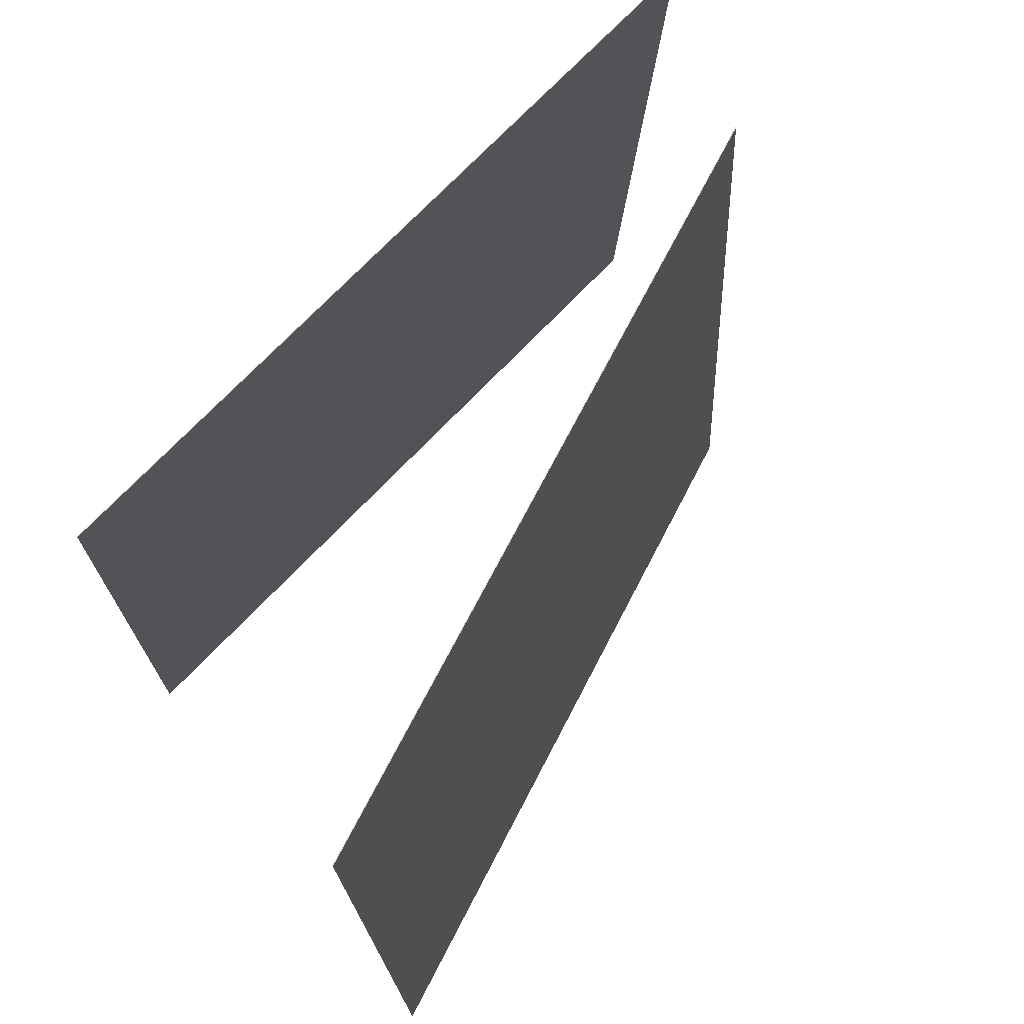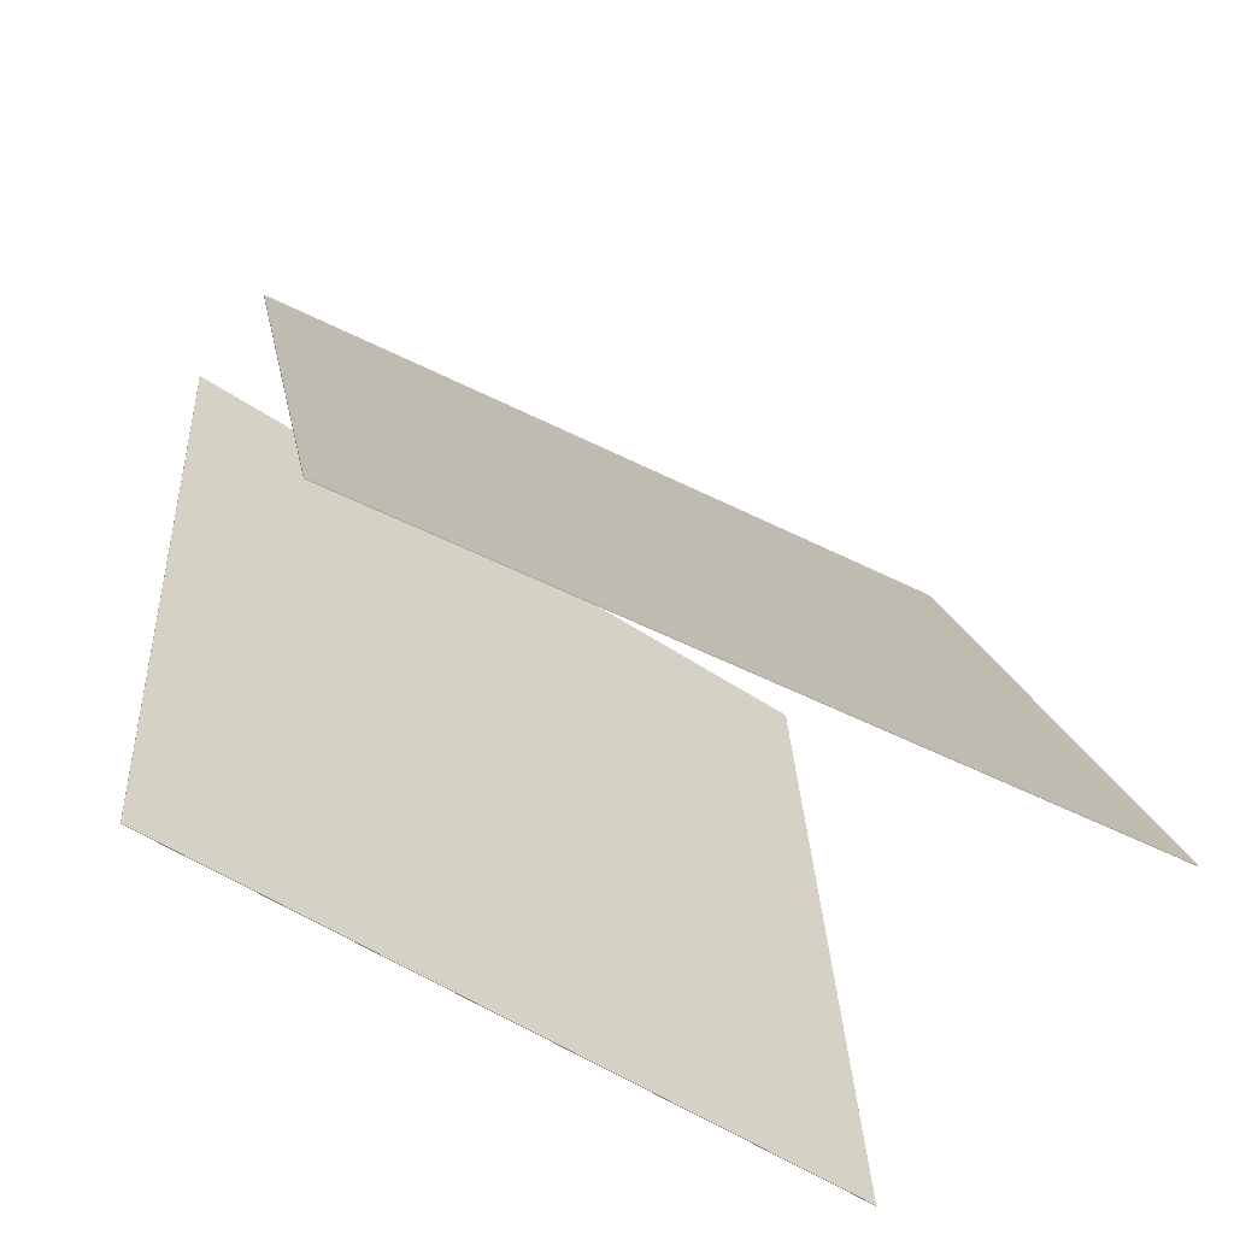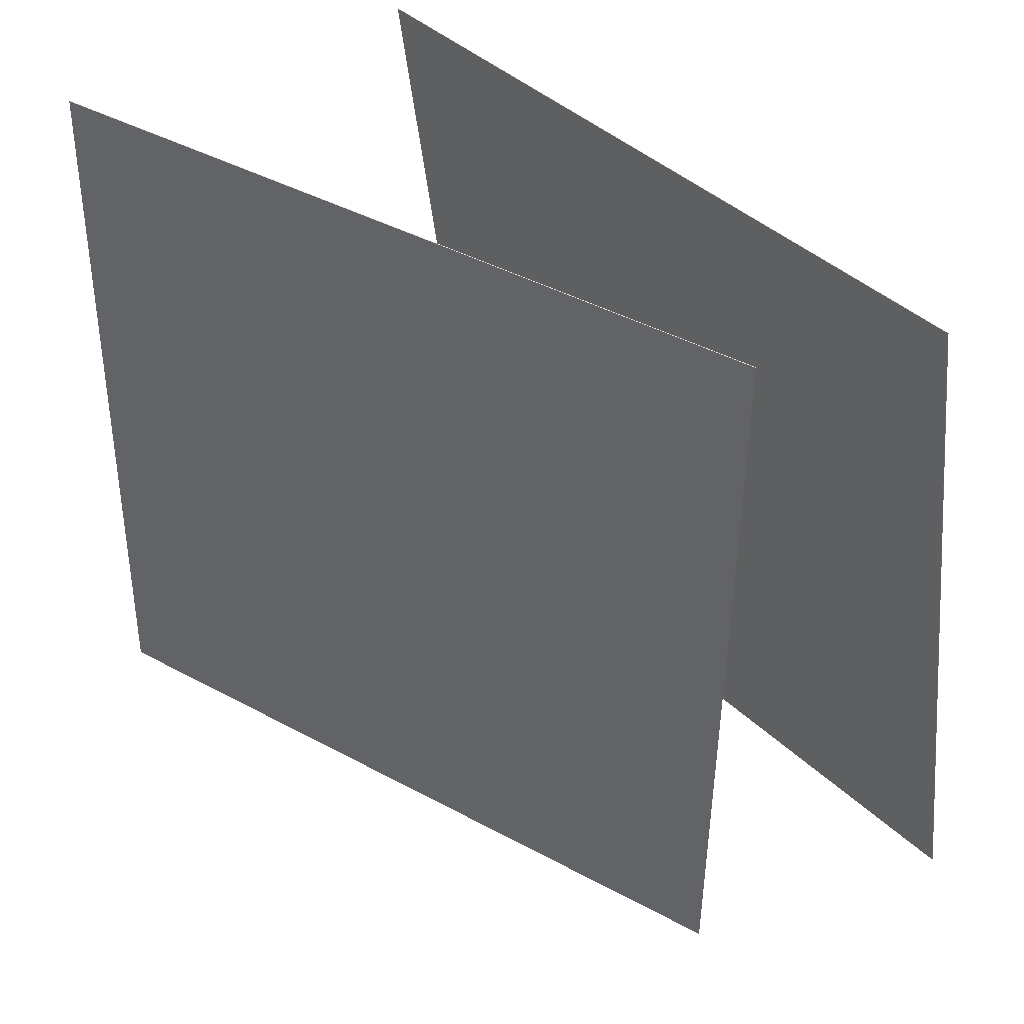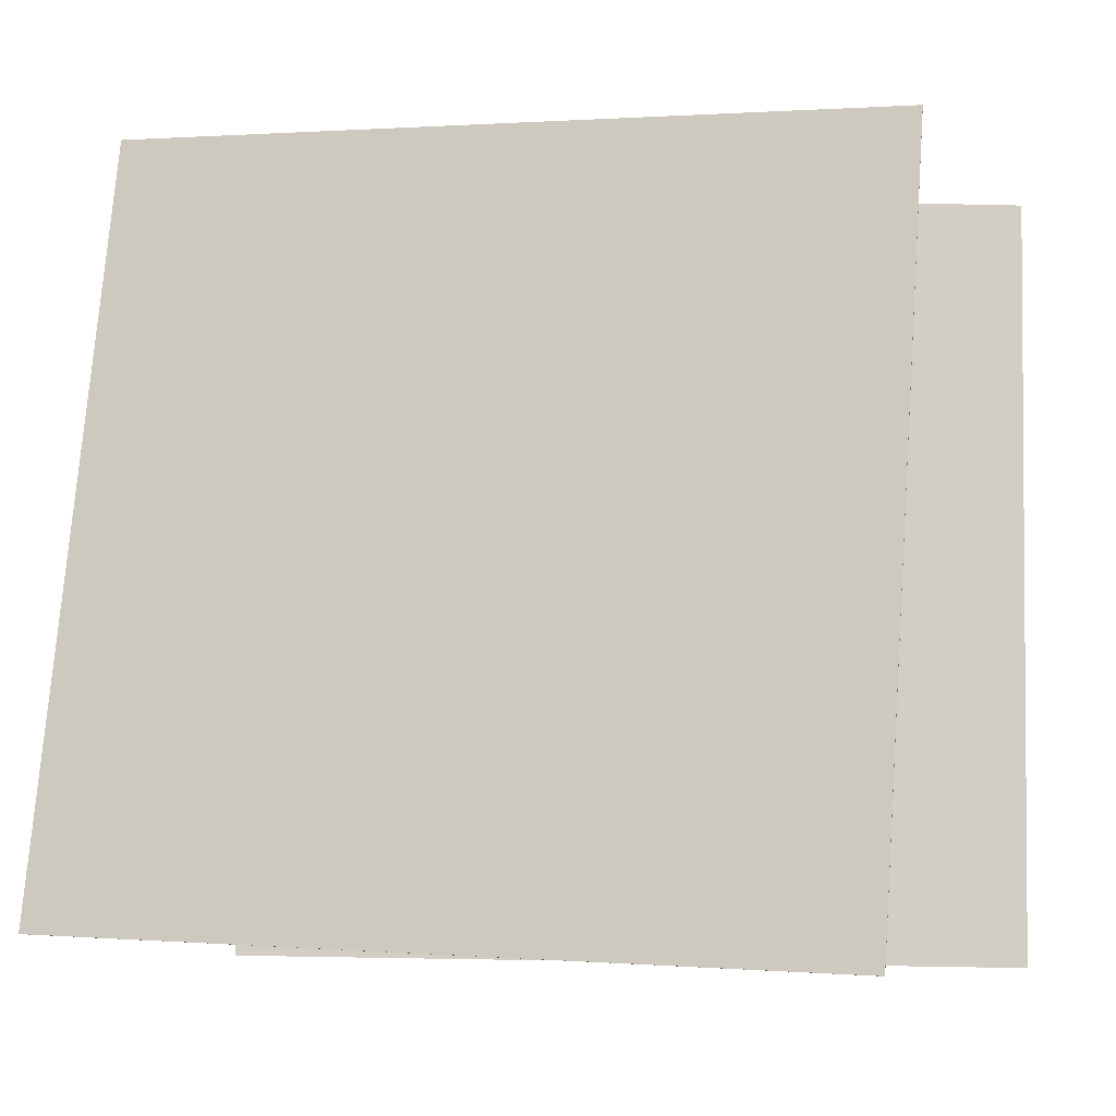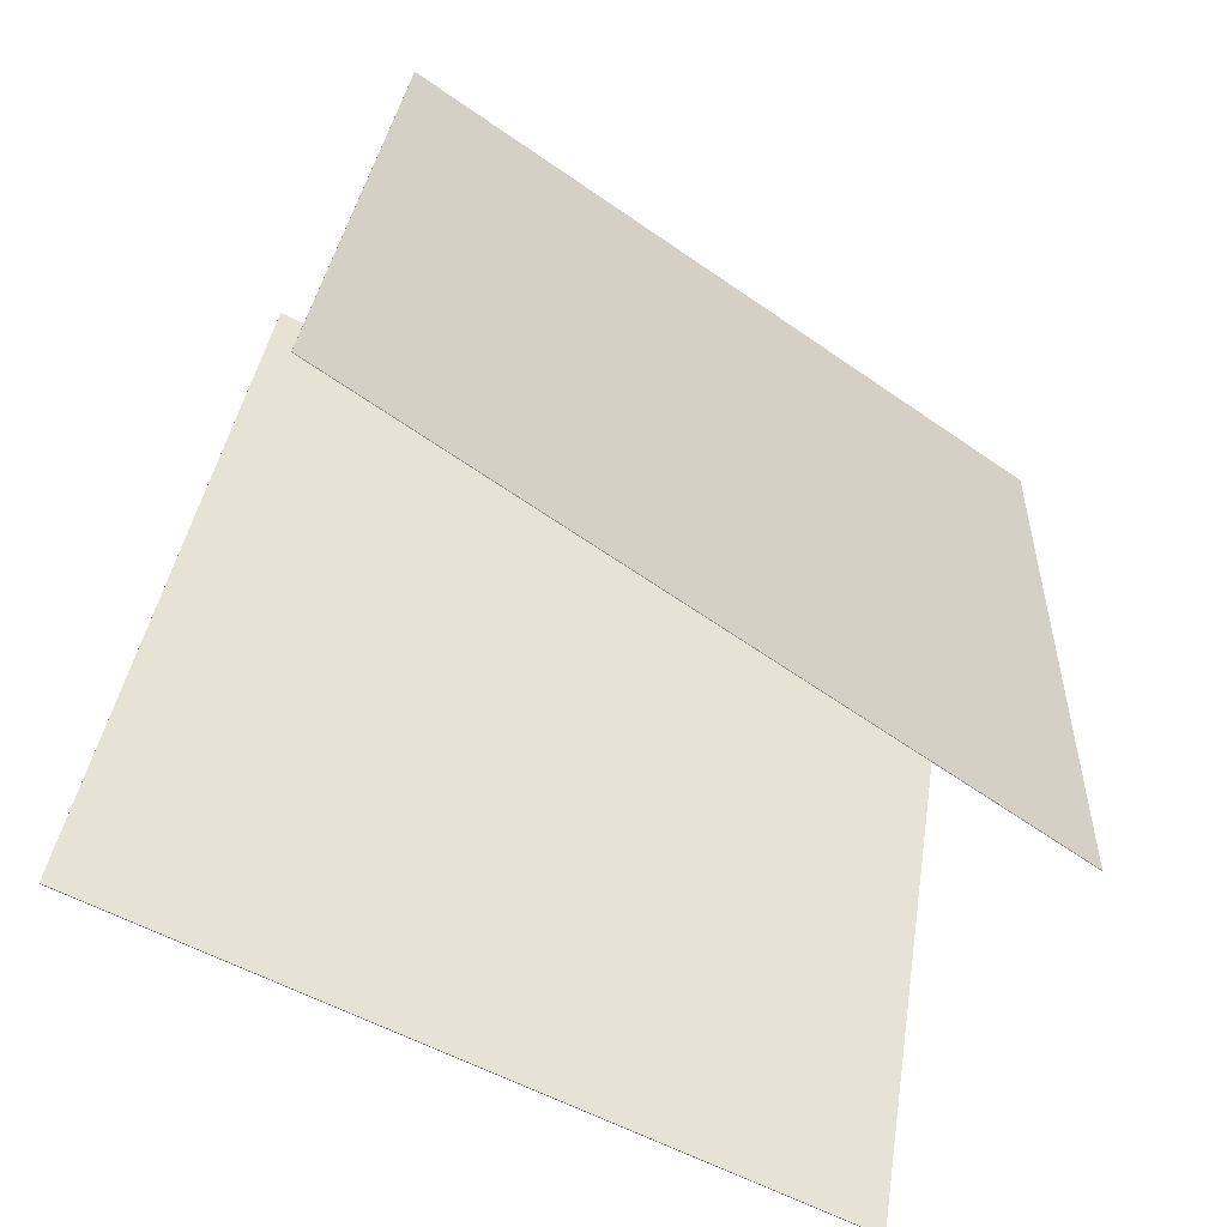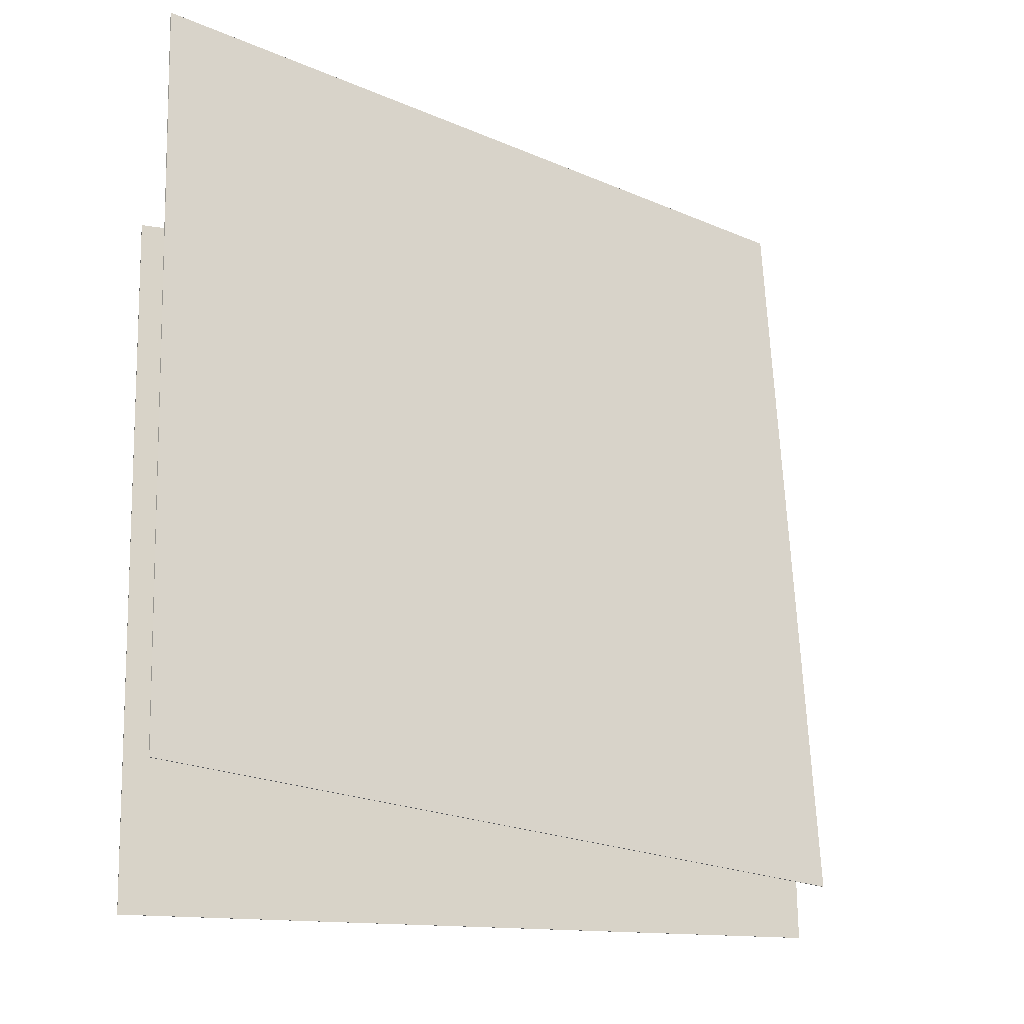
<metadata>
{"format":"obj","ext":"obj","renderer":"f3d","projection":"perspective","resolution":1024,"background":"white","views":[{"elev":69.2,"azim":44.6,"up":"+Z"},{"elev":-58.7,"azim":60.1,"up":"+Y"},{"elev":43.8,"azim":140.4,"up":"+Z"},{"elev":-10.1,"azim":-73.8,"up":"+Z"},{"elev":-62.4,"azim":-118.7,"up":"+Y"},{"elev":-23.9,"azim":70.6,"up":"+Z"}]}
</metadata>
<code>
v -0.02632 0.4202 -0.4963
v -0.02731 0.4199 -0.4963
v -0.06273 0.3934 0.4735
v -0.06372 0.3931 0.4734
v 0.2654 -0.5151 -0.5112
v 0.2644 -0.5154 -0.5112
v 0.229 -0.5419 0.4586
v 0.228 -0.5422 0.4585
f 1.0 7.0 5.0
f 1.0 3.0 7.0
f 1.0 4.0 3.0
f 1.0 2.0 4.0
f 3.0 8.0 7.0
f 3.0 4.0 8.0
f 5.0 7.0 8.0
f 5.0 8.0 6.0
f 1.0 5.0 6.0
f 1.0 6.0 2.0
f 2.0 6.0 8.0
f 2.0 8.0 4.0
v -0.3414 -0.4339 -0.5294
v -0.2457 -0.4828 0.4339
v -0.3531 0.5438 -0.4786
v -0.2574 0.4949 0.4847
v -0.3406 -0.4339 -0.5294
v -0.2449 -0.4828 0.4338
v -0.3523 0.5439 -0.4786
v -0.2565 0.495 0.4846
f 9.0 15.0 13.0
f 9.0 11.0 15.0
f 9.0 12.0 11.0
f 9.0 10.0 12.0
f 11.0 16.0 15.0
f 11.0 12.0 16.0
f 13.0 15.0 16.0
f 13.0 16.0 14.0
f 9.0 13.0 14.0
f 9.0 14.0 10.0
f 10.0 14.0 16.0
f 10.0 16.0 12.0

</code>
